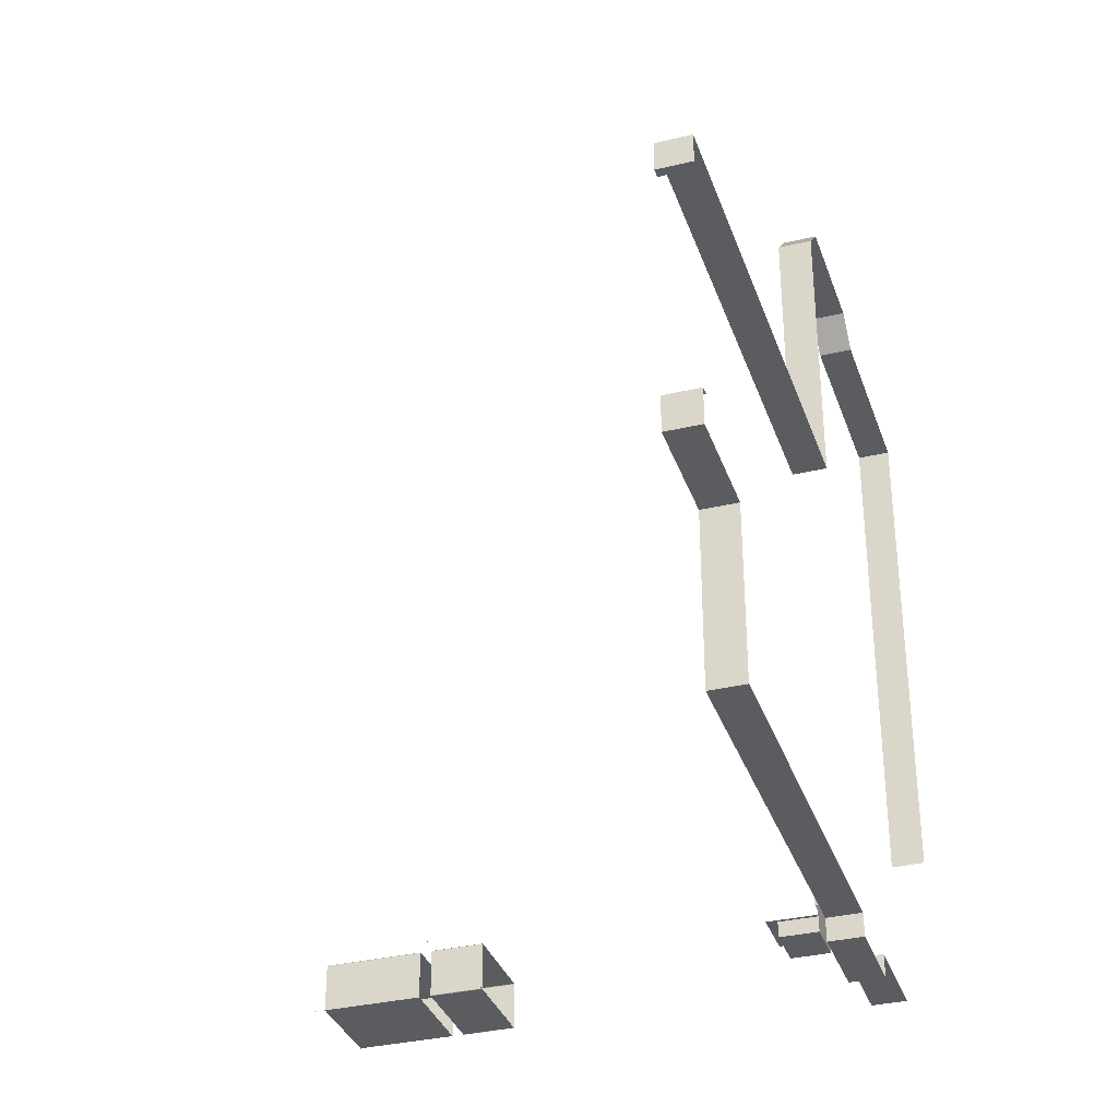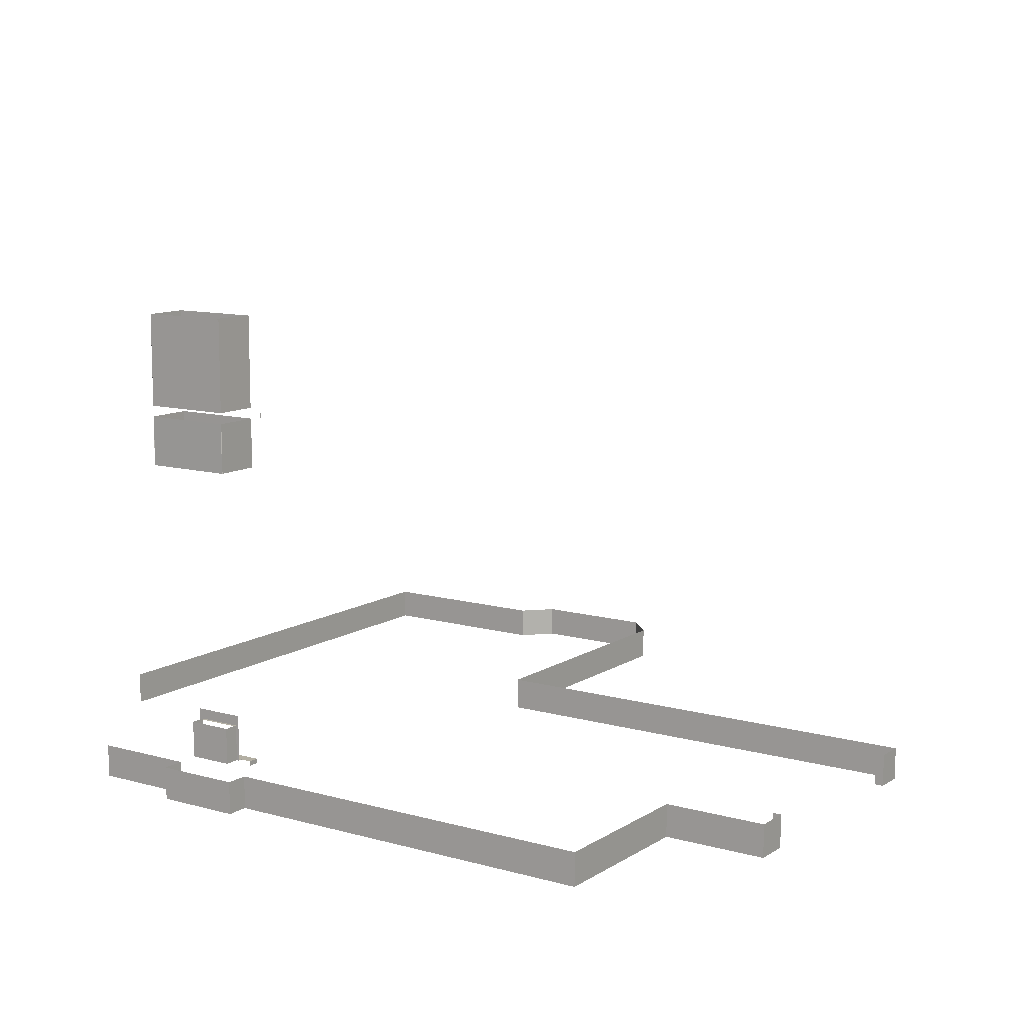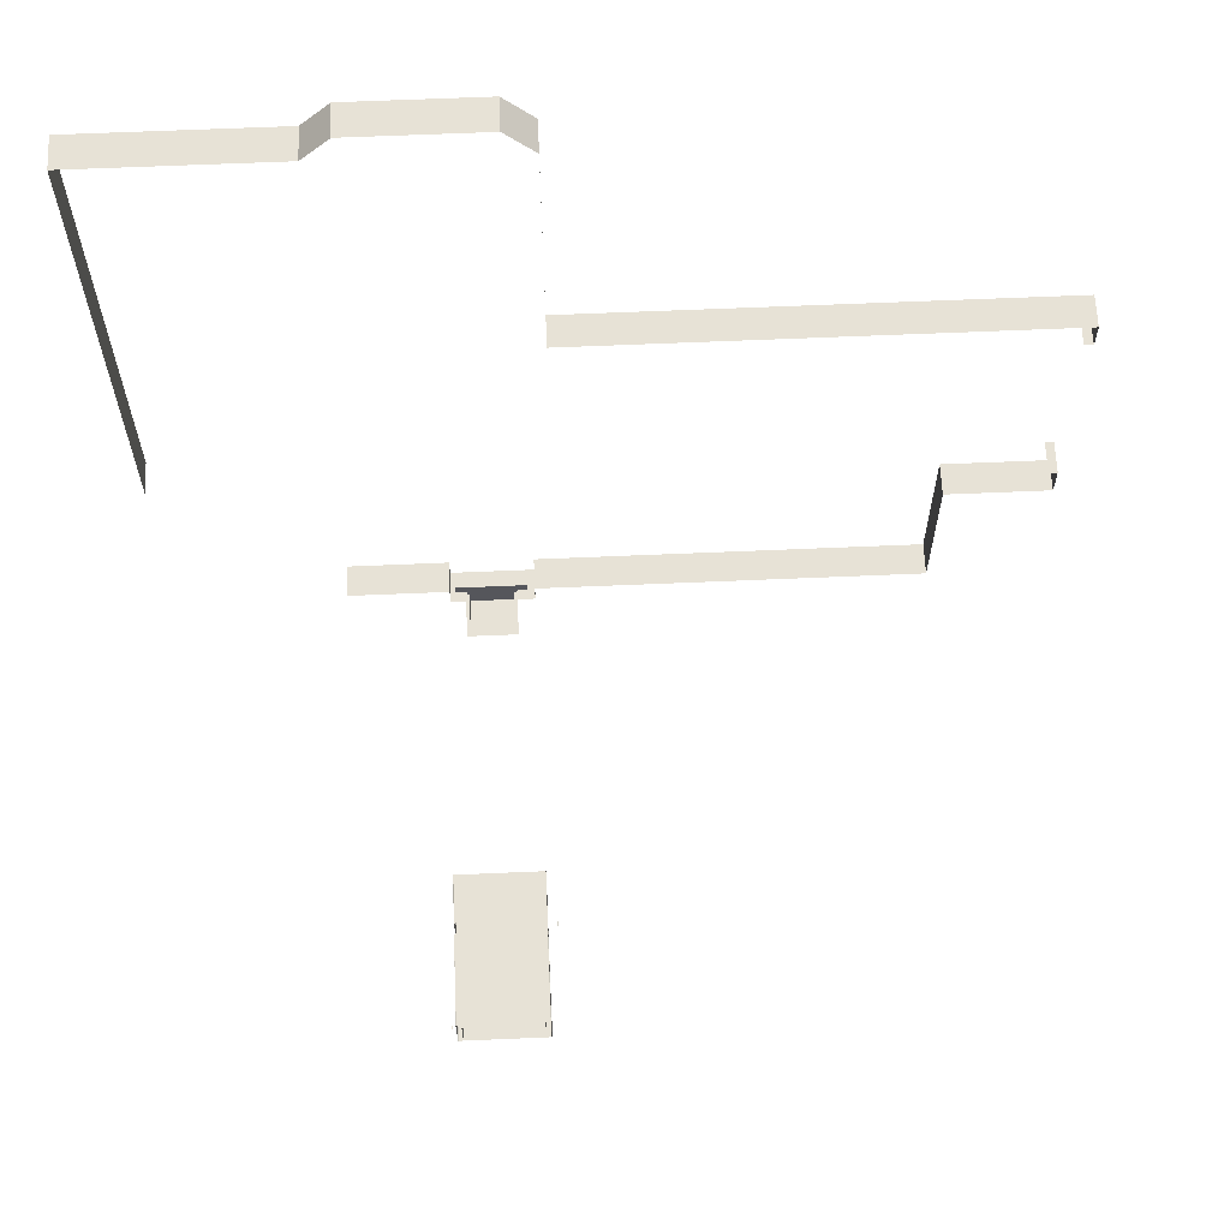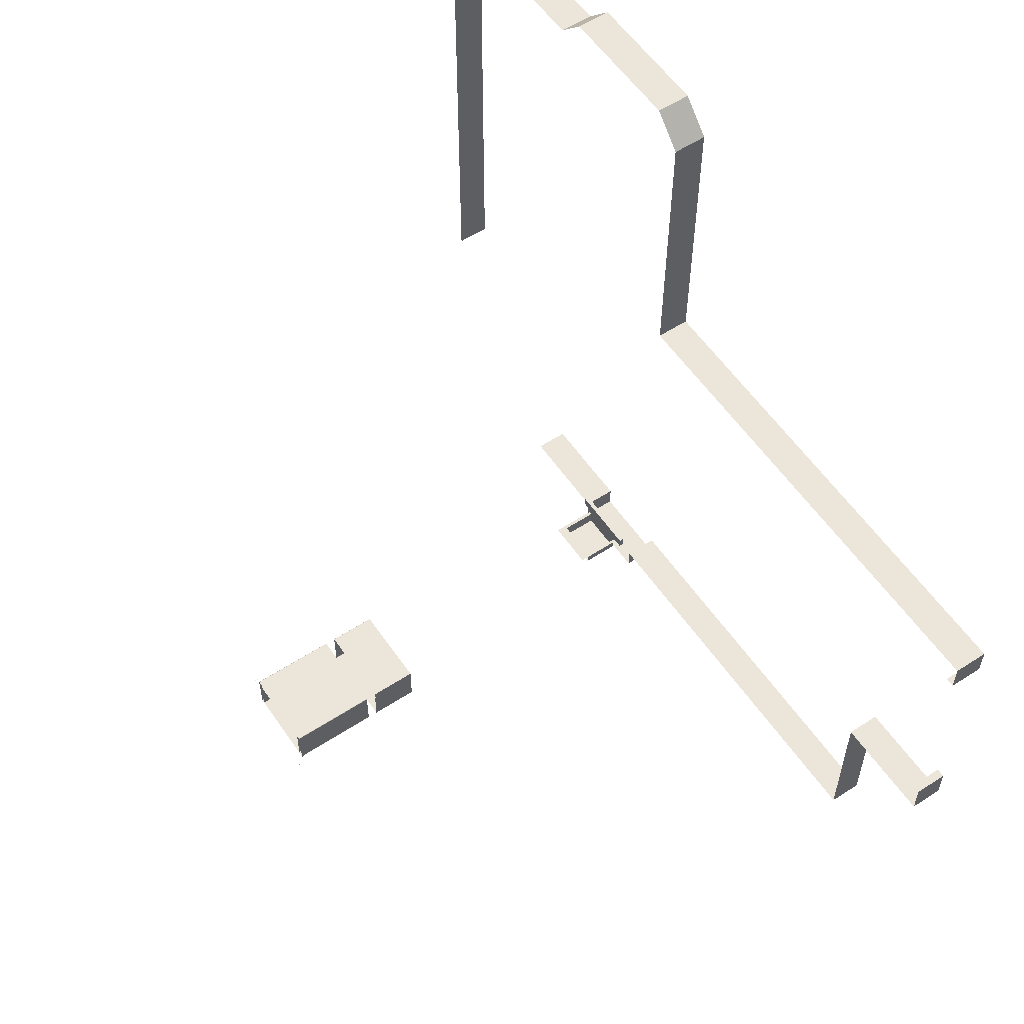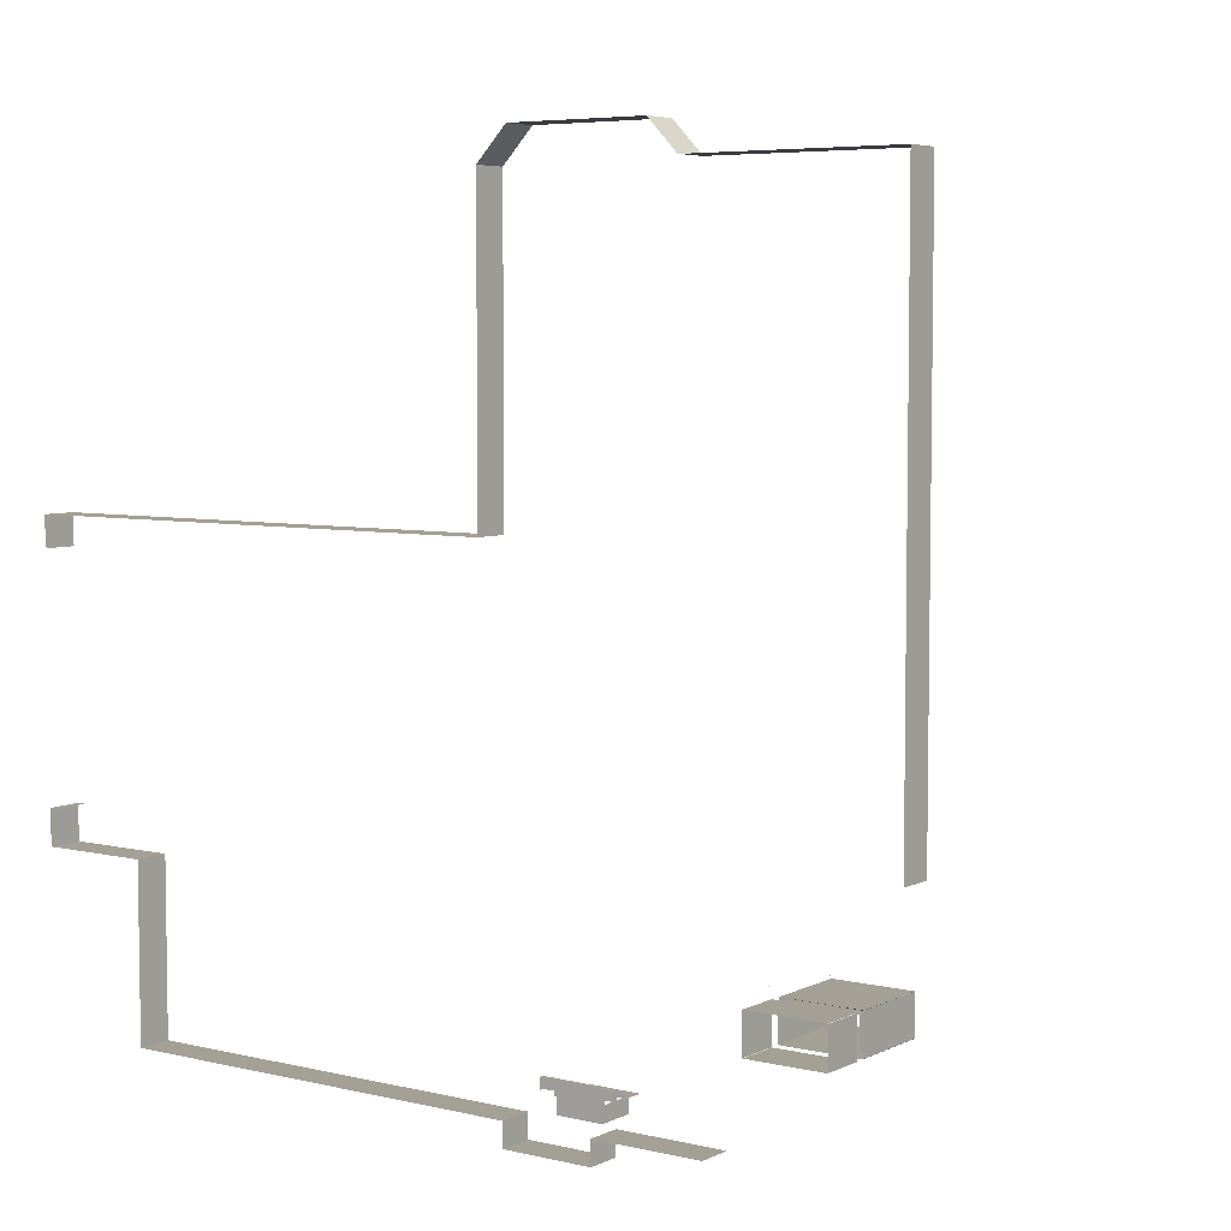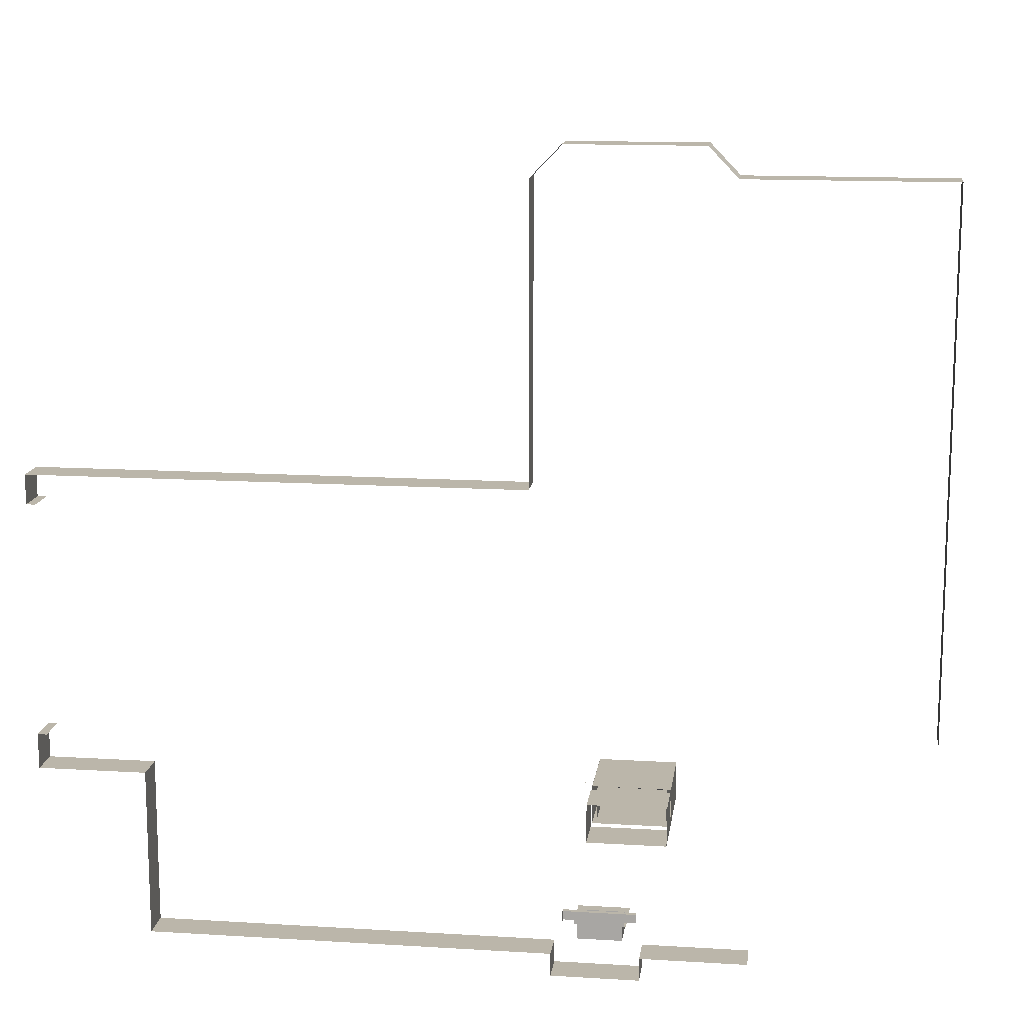
<metadata>
{"format":"obj","ext":"obj","renderer":"f3d","projection":"perspective","resolution":1024,"background":"white","views":[{"elev":-34.2,"azim":-72.2,"up":"+Z"},{"elev":11.1,"azim":-145.7,"up":"+Y"},{"elev":63.6,"azim":177.5,"up":"+Z"},{"elev":57.2,"azim":-124.1,"up":"+Z"},{"elev":5.7,"azim":35.6,"up":"+Z"},{"elev":13.9,"azim":7.7,"up":"+Z"}]}
</metadata>
<code>
o Subsurfed_Porch.010_Cube.001
v -14.04 -0.4572 -2.707
v -14.04 -1.167 -2.707
v -14.04 -1.167 -3.325
v -14.04 -0.4572 -3.325
v -14.04 -0.4572 -8.215
v -13.85 -0.4572 -8.215
v -13.85 -1.167 -8.215
v -14.04 -1.167 -8.215
v -3.35 -1.167 -12.47
v -3.35 -0.4572 -12.47
v -11.78 -0.4572 -12.47
v -11.78 -1.167 -12.47
v 4.299 -1.167 -7.642
v 4.292 -1.167 3.411
v 4.292 -0.4572 3.411
v 4.299 -0.4572 -7.642
v -11.78 -0.4572 -8.951
v -11.78 -1.167 -8.951
v 0.1579 -1.167 3.411
v 0.1579 -0.4572 3.411
v -0.432 -1.167 4.024
v -0.432 -0.4572 4.024
v -3.818 -1.167 3.374
v -3.197 -1.167 4.024
v -3.197 -0.4572 4.024
v -3.818 -0.4572 3.374
v -1.522 -1.167 -12.47
v 0.6735 -1.167 -12.47
v 0.6735 -0.4572 -12.47
v -1.522 -0.4572 -12.47
v -3.35 -1.167 -12.95
v -1.522 -1.167 -12.95
v -1.522 -0.4572 -12.95
v -3.35 -0.4572 -12.95
v -14.04 -1.167 -8.951
v -14.04 -0.4572 -8.951
v -13.85 -1.167 -3.325
v -13.85 -0.4572 -3.325
v -13.42 -0.4572 -2.707
v -13.42 -1.167 -2.707
v -3.818 -0.4572 -2.707
v -3.818 -1.167 -2.707
v -1.959 -0.2424 -11.87
v -1.912 -0.2424 -11.87
v -1.912 -0.2424 -12.1
v -1.959 -0.2424 -12.1
v -2.909 -0.2424 -12.1
v -2.909 -0.2424 -11.87
v -1.912 -0.2424 -12.2
v -1.959 -0.2424 -12.2
v -2.957 -0.2424 -12.1
v -2.957 -0.2424 -11.87
v -2.906 -0.2424 -12.2
v -2.909 -0.2424 -12.19
v -1.67 -0.3391 -11.87
v -1.67 -0.3391 -12.1
v -1.67 -0.2424 -12.1
v -1.67 -0.2424 -11.87
v -3.198 -0.3391 -11.87
v -3.198 -0.2424 -11.87
v -3.198 -0.2424 -12.1
v -3.198 -0.2448 -12.1
v -3.198 -0.3391 -12.1
v -2.957 -0.3391 -11.87
v -1.959 -0.3391 -11.87
v -1.912 -0.3391 -11.87
v -1.959 -0.2424 -12.51
v -2.906 -0.2424 -12.51
v -2.909 -0.2424 -12.51
v -2.909 -0.2424 -12.2
v -2.911 -0.2424 -12.2
v -2.957 -0.2424 -12.2
v -2.909 -0.3391 -11.87
v -3.196 -0.2424 -12.1
v -1.883 0.5386 -12.2
v -1.959 0.5386 -12.2
v -1.959 -0.2424 -12.2
v -1.883 -0.2424 -12.2
v -2.909 0.7562 -12.2
v -2.909 0.5386 -12.2
v -1.959 0.7562 -12.2
v -2.977 -0.2424 -12.2
v -2.909 -0.2424 -12.2
v -2.977 0.5386 -12.2
v -1.883 0.7562 -12.2
v -2.909 -0.2424 -12.26
v -2.909 0.5386 -12.26
v -2.977 0.7562 -12.2
v -1.959 0.5386 -12.26
v -1.959 0.5386 -12.51
v -1.959 -0.2424 -12.51
v -1.959 -0.2424 -12.26
v -2.909 0.5386 -12.51
v -2.909 -0.2424 -12.51
v -2.909 -0.2424 -12.51
v -2.909 -0.2424 -12.19
v -2.906 -0.2424 -12.2
v -2.909 -0.2424 -12.2
v -2.911 -0.2424 -12.2
v -3.378 6.215 -12.95
v -3.378 6.215 -12.02
v -3.37 6.215 -12.02
v -3.37 7.254 -12.02
v -3.384 7.254 -12.01
v -3.378 7.254 -12.02
v -3.378 7.254 -12.95
v -1.489 6.215 -12.95
v -1.497 7.254 -12.96
v -1.489 7.254 -12.96
v -1.489 7.254 -12.96
v -1.489 7.254 -12.02
v -1.489 6.215 -12.02
v -1.598 9.417 -12.9
v -1.598 7.529 -12.9
v -3.267 7.529 -12.9
v -3.267 9.417 -12.9
v -1.598 9.417 -12.13
v -1.598 7.529 -12.13
v -3.267 7.529 -12.13
v -3.267 9.417 -12.13
v -1.497 6.215 -12.02
v -1.497 7.254 -12.02
v -1.496 7.483 -12.96
v -3.372 7.483 -12.96
v -3.372 9.417 -12.96
v -1.496 9.417 -12.96
v -1.488 7.483 -12.02
v -1.488 7.483 -12.95
v -1.488 9.417 -12.95
v -1.488 9.417 -12.02
v -1.488 9.417 -12.02
v -1.496 9.417 -12.02
v -1.41 9.495 -12.99
v -1.425 9.496 -12.99
v -1.424 9.496 -12.99
v -1.417 9.496 -12.98
v -3.372 9.417 -12.02
v -3.372 7.483 -12.02
v -1.488 7.483 -12.02
v -1.482 7.483 -12.01
v -3.38 7.483 -12.02
v -3.38 9.417 -12.02
v -3.38 9.417 -12.96
v -3.387 9.416 -12.96
v -3.38 7.483 -12.96
v -3.38 7.483 -12.96
v -3.37 7.254 -12.96
v -3.384 7.254 -12.96
v -3.504 9.501 -13.02
v -3.497 9.496 -13.01
v -3.504 9.501 -13.02
v -3.45 9.496 -11.98
v -3.45 9.496 -11.99
v -3.45 9.496 -11.98
v -3.45 9.496 -11.98
v -1.417 9.496 -11.98
v -1.425 9.496 -11.98
v -1.417 9.496 -11.98
v -1.417 9.496 -11.98
v -3.504 9.576 -13.02
v -3.504 9.576 -13.01
v -3.45 9.419 -11.99
v -3.45 9.419 -11.98
v -1.417 9.419 -11.98
v -1.425 9.419 -11.98
v -1.483 7.254 -12.01
v -3.386 7.483 -12.01
v -1.482 7.483 -12.96
v -1.481 9.416 -12.96
v -3.387 9.416 -12.01
v -3.37 6.215 -12.96
v -1.489 6.215 -12.96
v -3.586 7.371 -11.83
v -3.58 7.366 -11.84
v -3.586 7.371 -11.83
v -3.529 7.261 -11.88
v -3.521 7.261 -11.88
v -3.529 7.261 -11.88
v -3.586 7.48 -11.83
v -3.578 7.48 -11.83
v -3.529 7.368 -11.88
v -3.521 7.368 -11.88
f 1 2 3 4
f 5 6 7 8
f 9 10 11 12
f 13 14 15 16
f 12 11 17 18
f 14 19 20 15
f 19 21 22 20
f 23 24 25 26
f 21 24 25 22
f 27 28 29 30
f 31 32 33 34
f 32 27 30 33
f 9 31 34 10
f 35 18 17 36
f 8 35 36 5
f 4 3 37 38
f 2 1 39 40
f 40 39 41 42
f 23 26 41 42
f 43 44 45 46
f 46 47 48 43
f 46 45 49 50
f 48 47 51 52
f 46 50 53 54 47
f 55 56 57 58
f 59 60 61 62 63
f 52 60 59 64
f 44 43 65 66
f 50 67 68 69 70 53
f 47 54 71 72 51
f 43 48 73 65
f 52 51 74 61 60
f 48 52 64 73
f 58 44 66 55
f 44 58 57 45
f 75 76 77 78
f 79 80 76 81
f 82 83 80 84
f 81 76 75 85
f 83 86 87 80
f 84 80 79 88
f 89 90 91 92
f 76 80 87 89
f 93 94 91 90
f 76 89 92 77
f 86 95 94 93 87
f 83 96 97 98 99
f 100 101 102 103 104 105 106
f 107 108 109 110 111 112
f 113 114 115 116
f 117 118 114 113
f 116 115 119 120
f 120 119 118 117
f 121 122 103 102
f 123 124 125 126
f 127 128 129 130 131 132
f 133 134 135 136
f 127 132 137 138 139 140
f 141 142 143 144 125 124 145 146
f 147 106 148
f 149 150 151
f 152 153 154 155
f 156 157 158 159
f 149 160 161 150
f 152 153 162 163
f 156 164 165 157
f 110 108 109
f 103 105 104
f 111 122 166
f 127 140 139
f 141 138 167
f 123 128 168
f 146 124 145
f 130 132 131
f 125 144 143
f 129 126 169
f 137 170 142
f 147 171 100 106
f 121 112 111 122
f 103 102 101 105
f 107 108 110 172
f 130 139 127 132
f 125 124 146 143
f 129 128 123 126
f 137 142 141 138
f 107 172 171 147 108
f 173 174 175
f 176 177 178
f 173 179 180 174
f 176 181 182 177

</code>
